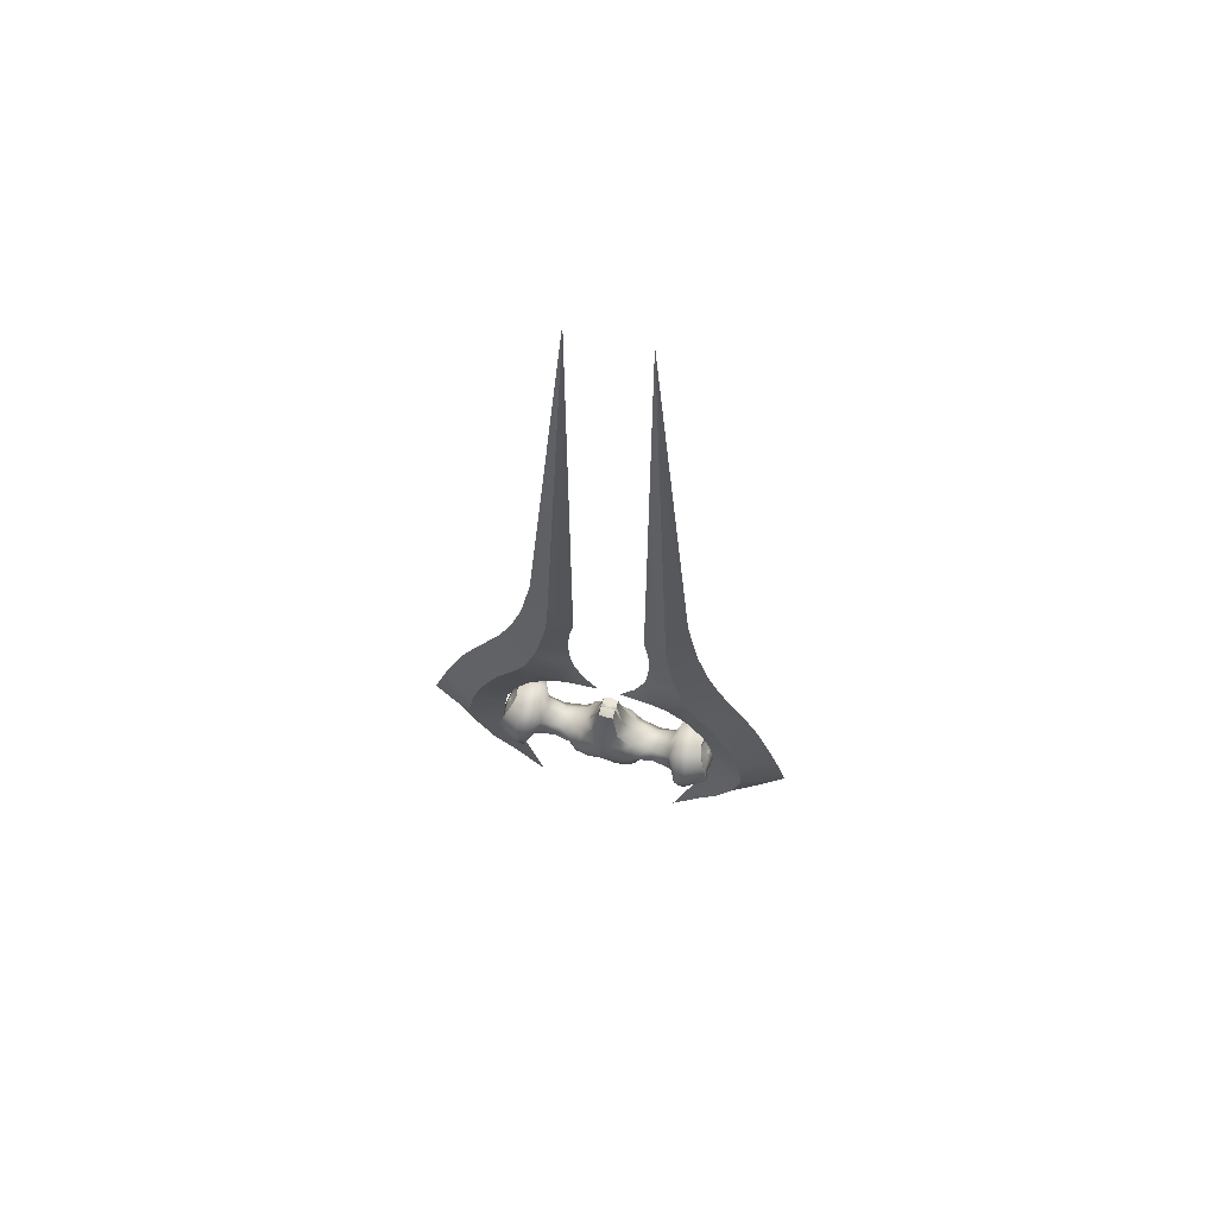
<metadata>
{"format":"obj","ext":"obj","renderer":"f3d","projection":"perspective","resolution":1024,"background":"white","views":[{"elev":64.0,"azim":-73.9,"up":"+Y"}]}
</metadata>
<code>
o handle:default_Mesh.016
v -0.01335 0.07718 4e-06
v -0.01848 0.03712 -0.01696
v -0.03053 0.02398 4e-06
v -0.02746 0.02187 -0.02477
v -0.03525 -1.1e-05 4e-06
v -0.03171 -1.1e-05 -0.03016
v -0.03012 -0.02356 -0.01925
v -0.02746 -0.02189 -0.03598
v -0.01739 -0.04281 -0.02723
v -0.01586 -0.03789 -0.04176
v -0.01968 -0.01712 -0.04664
v -0.01717 -0.01185 -0.07253
v -0.01968 -0.01712 -0.09519
v -0.02765 -1.1e-05 -0.0384
v -0.01809 0.01547 -0.03183
v -0.02765 -1.1e-05 -0.08983
v -0.02303 -1.1e-05 -0.06538
v -0.0143 0.009765 -0.05876
v -0.01809 0.01547 -0.08379
v -1e-06 0.02163 -0.08063
v -1e-06 0.0147 -0.0561
v -1e-06 0.02162 -0.03002
v -0.01239 0.07559 -0.008843
v -0.02204 0.04078 4e-06
v -0.02746 0.02187 0.02478
v -0.03171 -1.1e-05 0.03016
v -0.02746 -0.02189 0.03598
v -0.01739 -0.04281 0.02723
v -0.01586 -0.03789 0.04177
v -1e-06 -0.04377 0.04478
v -0.01968 -0.01712 0.04665
v -0.01717 -0.01185 0.07253
v -1e-06 -0.02025 0.07722
v -0.02765 -1.1e-05 0.0384
v -0.02765 -1.1e-05 0.08984
v -0.02303 -1.1e-05 0.06539
v -0.01809 0.01547 0.08379
v 0.01226 0.07554 0.0089
v 0.03171 -1.1e-05 0.03016
v 0.03525 -1.1e-05 4e-06
v 0.02746 -0.02189 0.03598
v 0.03012 -0.02358 0.01926
v 0.01586 -0.03791 0.04177
v 0.01739 -0.04283 0.02723
v -1e-06 -0.05105 0.03085
v 0.01968 -0.01714 0.0952
v 0.01716 -0.01185 0.07253
v 0.02765 -1.1e-05 0.08984
v 0.01968 -0.01714 0.04665
v 0.02765 -1.1e-05 0.0384
v 0.03134 -0.01559 4e-06
v 0.03012 -0.02358 -0.01925
v 0.02746 -0.02189 -0.03598
v 0.01586 -0.03791 -0.04176
v 0.01968 -0.01714 -0.04664
v -1e-06 -0.04377 -0.04477
v -1e-06 -0.02607 -0.05534
v 0.01716 -0.01185 -0.07253
v -1e-06 -0.02025 -0.07721
v 0.02722 -0.0245 -0.0174
v 0.01739 -0.04283 -0.02723
v 0.01572 -0.04191 -0.02461
v -1e-06 -0.05105 -0.03085
v -1e-06 -0.04934 -0.02788
v 0.01572 -0.04526 4e-06
v 0.01809 0.01546 0.08379
v 0.02303 -1.1e-05 0.06539
v 0.01809 0.01546 0.03184
v 0.02746 0.02187 0.02478
v 0.01226 0.07554 -0.008893
v 0.02203 0.04078 4e-06
v 0.02746 0.02187 -0.02477
v 0.03053 0.02398 4e-06
v 0.03171 -1.1e-05 -0.03016
v 0.02765 -1.1e-05 -0.0384
v 0.01809 0.01546 -0.03183
v 0.02303 -1.1e-05 -0.06538
v -1e-06 -0.02698 -0.09694
v -0.02188 -0.03667 -0.1063
v -0.04375 -1.1e-05 -0.09807
v -0.03789 0.02187 -0.09435
v -0.02188 0.03789 -0.09062
v -0.0143 0.009765 0.05877
v -1e-06 0.0147 0.05611
v -0.01809 0.01547 0.03184
v -1e-06 0.02162 0.03003
v -0.01848 0.03712 0.01696
v -0.01239 0.07559 0.00885
v -0.000121 0.08141 4e-06
v -1e-06 -0.02698 0.09695
v 0.02187 -0.03667 0.1063
v -1e-06 0.04375 0.08979
v -0.01572 -0.04189 -0.02461
v -0.02722 -0.0245 -0.0174
v -0.02833 -0.01729 4e-06
v -1e-06 -0.05269 4e-06
v -1e-06 -0.04934 0.02789
v 0.01572 -0.04191 0.02462
v 0.02722 -0.0245 0.01741
v 0.02833 -0.01729 4e-06
v -1e-06 0.04375 -0.08978
v -1e-06 0.04375 -0.1092
v -0.02188 0.03789 -0.1092
v -0.03789 0.02187 -0.1092
v -0.04375 -1.1e-05 -0.1092
v -0.03789 -0.02189 -0.1023
v -0.03789 -0.02189 -0.1092
v -0.02188 -0.03789 -0.1092
v -1e-06 -0.04377 -0.1092
v -1e-06 -0.03789 -0.1207
v -0.02731 -0.012 -0.1337
v -0.03789 -1.1e-05 -0.1255
v -0.02822 -1.1e-05 -0.1375
v -0.02396 0.02396 -0.1299
v -0.01198 0.03352 -0.1233
v -1e-06 0.04375 0.1093
v 0.02187 0.03787 0.09063
v 0.02187 0.03787 0.1093
v 0.03789 0.02187 0.09435
v 0.03789 0.02187 0.1093
v 0.04375 -1.1e-05 0.09808
v 0.04375 -1.1e-05 0.1093
v 0.03789 -0.02189 0.1024
v 0.03789 -0.02189 0.1093
v 0.02187 -0.03791 0.1093
v 0.02396 -0.02398 0.1299
v 0.02731 -0.012 0.1337
v 0.03789 -1.1e-05 0.1256
v 0.02821 -1.1e-05 0.1375
v 0.01198 0.03352 0.1233
v -1e-06 0.02922 -0.1216
v -0.008153 0.02702 -0.1241
v -0.01631 0.01963 -0.1277
v -1e-06 0.01879 -0.1321
v -0.01944 0.009816 -0.1318
v -1e-06 -1.1e-05 -0.1372
v -0.02012 -1.1e-05 -0.1345
v -0.02731 0.01197 -0.1337
v -1e-06 -0.02607 0.05535
v 0.02187 -0.03667 -0.1063
v 0.01968 -0.01714 -0.09519
v 0.03789 -0.02189 -0.1023
v 0.02765 -1.1e-05 -0.08983
v 0.01809 0.01546 -0.08379
v 0.02187 0.03787 -0.09062
v -0.01968 -0.01712 0.0952
v -0.03789 -0.02189 0.1024
v -0.04375 -1.1e-05 0.09808
v -0.03789 0.02187 0.09435
v -0.02188 0.03789 0.09063
v 0.02187 0.03787 -0.1092
v 0.03789 0.02187 -0.09435
v 0.03789 0.02187 -0.1092
v 0.04375 -1.1e-05 -0.09807
v 0.04375 -1.1e-05 -0.1092
v 0.03789 -0.02189 -0.1092
v 0.02187 -0.03791 -0.1092
v 0.02396 -0.02398 -0.1299
v 0.03789 -1.1e-05 -0.1255
v 0.02821 -1.1e-05 -0.1375
v 0.02396 0.02394 -0.1299
v -1e-06 0.03787 -0.1207
v -0.02188 0.03789 0.1093
v -0.03789 0.02187 0.1093
v -0.04375 -1.1e-05 0.1093
v -0.03789 -0.02189 0.1093
v -0.02188 -0.03667 0.1063
v -0.02188 -0.03789 0.1093
v -1e-06 -0.04377 0.1093
v -1e-06 -0.03789 0.1207
v -0.02396 -0.02397 0.1299
v -0.02731 -0.012 0.1337
v -0.03789 -1.1e-05 0.1256
v -0.02731 0.01197 0.1337
v -1e-06 0.03787 0.1207
v -0.01198 -0.03354 -0.1233
v -0.008153 -0.02703 -0.1241
v -0.01631 -0.01965 -0.1277
v -0.01944 -0.00982 -0.1318
v -0.02396 -0.02397 -0.1299
v -1e-06 -0.02924 -0.1216
v 0.01198 -0.03354 -0.1233
v 0.008152 -0.02704 -0.1241
v 0.01631 -0.01965 -0.1277
v -1e-06 -0.01881 -0.1321
v 0.01944 -0.009837 -0.1318
v 0.02012 -1.1e-05 -0.1345
v 0.02731 -0.012 -0.1337
v -1e-06 -0.02924 0.1216
v -0.01198 -0.03354 0.1233
v -0.008153 -0.02703 0.1241
v -0.01631 -0.01965 0.1277
v -1e-06 -0.01881 0.1321
v -0.01944 -0.00982 0.1318
v 0.008152 0.02701 0.1241
v 0.01631 0.01963 0.1277
v -1e-06 0.01879 0.1321
v 0.01944 0.009799 0.1318
v 0.02731 0.01197 0.1337
v 0.02396 0.02394 0.1299
v 0.01198 -0.03354 0.1233
v 0.008152 -0.02704 0.1241
v 0.01631 -0.01965 0.1277
v 0.01944 -0.009837 0.1318
v -1e-06 -1.1e-05 0.1372
v 0.02012 -1.1e-05 0.1345
v 0.01321 0.07716 4e-06
v -0.000145 0.07935 0.009372
v -1e-06 0.04375 0.01706
v 0.01848 0.03712 0.01696
v 0.0143 0.009749 0.05877
v -1e-06 0.02163 0.08064
v -0.03134 -0.01559 4e-06
v -0.03012 -0.02356 0.01926
v -0.02722 -0.0245 0.01741
v -0.01572 -0.04189 0.02462
v -0.01572 -0.04524 4e-06
v 0.01198 0.03352 -0.1233
v 0.008152 0.02701 -0.1241
v 0.01631 0.01963 -0.1277
v 0.01944 0.009799 -0.1318
v 0.02731 0.01197 -0.1337
v -1e-06 0.02922 0.1216
v -0.01198 0.03352 0.1233
v -0.008153 0.02702 0.1241
v -0.01631 0.01963 0.1277
v -0.01944 0.009816 0.1318
v -0.02012 -1.1e-05 0.1345
v -0.02822 -1.1e-05 0.1375
v -0.02396 0.02396 0.1299
v -0.000145 0.07935 -0.009365
v 0.01848 0.03712 -0.01696
v -1e-06 0.04375 -0.01706
v 0.0143 0.009749 -0.05876
v -1e-06 0.1264 0.01354
v -0.0101 0.1438 0.05797
v -0.01414 0.1685 0.1014
v -1e-06 0.1264 -0.01354
v -0.0101 0.1438 -0.05797
v -1e-06 0.1808 -0.04461
v -1e-06 0.2288 -0.04965
v -0.01212 0.2586 -0.07692
v -0.01111 0.29 -0.07181
v -1e-06 0.2869 -0.0423
v -0.0101 0.3213 -0.06974
v -1e-06 0.9058 -0.0423
v 0.0101 0.1438 -0.05797
v -1e-06 0.1136 -0.07363
v 0.01414 0.1685 -0.1014
v 0.01313 0.207 -0.08844
v -1e-06 0.1518 -0.0326
v -1e-06 0.2048 -0.0482
v 0.01263 0.2343 -0.08206
v -1e-06 0.2579 -0.0478
v 0.01111 0.29 -0.07181
v 0.0101 0.3213 -0.06974
v -1e-06 -0.1913 0.09069
v -1e-06 -0.1287 0.1377
v -1e-06 -0.08165 0.1718
v 0.0202 -1.1e-05 0.1795
v 0.01565 0.09837 0.1485
v -1e-06 0.1181 0.1874
v -1e-06 0.1462 0.1727
v -1e-06 0.173 0.1563
v 0.01414 0.1685 0.1014
v -1e-06 0.2069 0.1363
v -1e-06 0.2401 0.121
v -1e-06 0.2892 0.1056
v -1e-06 0.3592 0.09223
v -0.01818 -0.04101 0.17
v -1e-06 -0.04168 0.2024
v -1e-06 -1.1e-05 0.2312
v -1e-06 0.0494 0.2147
v -1e-06 0.08635 0.2004
v -0.01616 0.07323 0.1605
v -0.01465 0.1418 0.1192
v -0.01313 0.207 0.08844
v -0.01263 0.2343 0.08207
v -0.01111 0.29 0.07182
v -0.0101 0.3213 0.06975
v -1e-06 -0.08165 -0.1717
v -0.01818 -0.04101 -0.17
v -0.0202 -1.1e-05 -0.1795
v -0.01566 0.09837 -0.1485
v -0.01515 0.1204 -0.136
v -0.01313 0.207 -0.08844
v -0.01263 0.2343 -0.08206
v -1e-06 0.2892 -0.1056
v -1e-06 0.3592 -0.09222
v -0.01414 0.1685 -0.1014
v -1e-06 0.1242 -0.04358
v 0.01212 0.2586 -0.07692
v -1e-06 0.2401 -0.121
v -1e-06 0.2069 -0.1363
v -1e-06 0.173 -0.1563
v 0.01465 0.1418 -0.1192
v -1e-06 0.1462 -0.1727
v 0.01515 0.1204 -0.136
v -1e-06 0.1181 -0.1874
v 0.01565 0.09837 -0.1485
v -1e-06 0.08635 -0.2004
v -1e-06 0.0494 -0.2147
v 0.0202 -1.1e-05 -0.1795
v -1e-06 -1.1e-05 -0.2312
v -1e-06 -0.04168 -0.2024
v 0.00808 -0.1255 -0.1263
v -1e-06 -0.1287 -0.1377
v 0.0101 0.3213 0.06975
v 0.01111 0.29 0.07182
v -1e-06 0.2579 0.04781
v 0.01212 0.2586 0.07693
v -1e-06 0.2288 0.04966
v 0.01263 0.2343 0.08207
v -1e-06 0.2048 0.0482
v 0.01313 0.207 0.08844
v -1e-06 0.1808 0.04462
v 0.0101 0.1438 0.05797
v -1e-06 0.1518 0.03261
v -1e-06 0.1242 0.04359
v -1e-06 0.1136 0.07364
v -1e-06 0.09048 0.1019
v 0.01465 0.1418 0.1192
v 0.01515 0.1204 0.136
v 0.01616 0.07323 0.1605
v -1e-06 0.05871 0.1223
v 0.01818 0.04001 0.1729
v -1e-06 -1.1e-05 0.1375
v 0.01818 -0.04101 0.17
v 0.01616 -0.07971 0.1501
v 0.00808 -0.1255 0.1263
v -0.01515 0.1204 0.136
v -0.01566 0.09837 0.1485
v -1e-06 0.03124 0.1332
v -0.01818 0.04001 0.1729
v -0.0202 -1.1e-05 0.1795
v -1e-06 -0.03963 0.1319
v -0.01616 -0.07971 0.1501
v -1e-06 -0.07465 0.1235
v -1e-06 -0.1221 0.1104
v -0.008081 -0.1255 0.1263
v -1e-06 -0.1221 -0.1104
v 0.01616 -0.07971 -0.1501
v 0.01818 -0.04101 -0.17
v -1e-06 -1.1e-05 -0.1375
v 0.01818 0.04001 -0.1729
v -1e-06 0.03124 -0.1332
v 0.01616 0.07323 -0.1605
v -1e-06 0.05871 -0.1223
v -1e-06 -0.1913 -0.09069
v -0.008081 -0.1255 -0.1263
v -0.01616 -0.07971 -0.1501
v -1e-06 -0.07465 -0.1235
v -1e-06 -0.03963 -0.1319
v -0.01818 0.04001 -0.1729
v -0.01616 0.07323 -0.1605
v -1e-06 0.09048 -0.1019
v -0.01465 0.1418 -0.1192
v -0.01212 0.2586 0.07693
v -1e-06 0.2869 0.04231
v -1e-06 0.9058 0.04231
v -1e-06 0.02289 0.1283
v -0.002469 0.02128 0.13
v -1e-06 0.01879 0.1324
v -0.003172 0.01813 0.132
v -0.003154 -1.1e-05 0.1368
v 0.002711 -0.02156 0.1298
v 0.002838 -0.01822 0.132
v -0.001684 0.03469 -0.02254
v -1e-06 0.0442 -0.01777
v -0.001914 0.04351 -0.01775
v -0.000145 0.0798 -0.009633
v -0.001946 0.07925 -0.009556
v -0.000121 0.08186 -2.5e-05
v 0.002014 0.07915 0.009499
v 0.002043 0.08118 -2.5e-05
v 0.002014 0.07915 -0.009556
v 0.001833 0.04355 -0.01775
v 0.001883 0.03466 -0.02251
v -1e-06 0.03347 -0.02362
v -0.002469 0.02128 -0.1301
v -0.003172 0.01813 -0.1321
v -1e-06 -1.1e-05 -0.1377
v -0.003154 -1.1e-05 -0.137
v -1e-06 -0.02306 -0.1283
v 0.002711 -0.02156 -0.1299
v 0.002838 -0.01822 -0.1321
v -1e-06 0.03347 0.02356
v -0.001684 0.03469 0.02248
v -0.001914 0.04351 0.01751
v -0.000145 0.0798 0.009577
v -0.001946 0.07925 0.009499
v -0.002178 0.08121 -2.5e-05
v -1e-06 -0.01881 -0.1325
v -0.003104 -0.01817 -0.1321
v -0.002638 -0.02147 -0.13
v 0.001883 0.03466 0.02245
v -1e-06 0.0442 0.01752
v 0.001833 0.04355 0.01751
v 0.002833 -1.1e-05 -0.137
v -1e-06 0.01879 -0.1325
v 0.002865 0.0182 -0.1321
v 0.002499 0.02132 -0.1301
v -1e-06 0.02289 -0.1284
v -1e-06 -1.1e-05 0.1375
v -1e-06 -0.01881 0.1324
v -0.003104 -0.01817 0.132
v -0.002638 -0.02147 0.1298
v -1e-06 -0.02306 0.1281
v 0.002499 0.02132 0.13
v 0.002865 0.0182 0.132
v 0.002833 -1.1e-05 0.1369
f 1 23 24
f 23 2 24
f 24 2 3
f 2 4 3
f 3 4 5
f 4 6 5
f 5 6 7
f 6 8 7
f 7 8 9
f 8 10 9
f 9 10 63
f 63 10 56
f 10 11 56
f 56 11 57
f 11 12 57
f 57 12 59
f 12 13 59
f 59 13 78
f 10 8 11
f 11 8 14
f 8 6 14
f 14 6 15
f 6 4 15
f 15 4 2
f 13 12 16
f 16 12 17
f 12 11 17
f 17 11 14
f 16 17 19
f 19 17 18
f 17 14 18
f 18 14 15
f 19 18 20
f 20 18 21
f 18 15 21
f 21 15 22
f 15 2 22
f 22 2 233
f 2 23 233
f 233 23 231
f 23 1 231
f 231 1 89
f 1 24 88
f 88 24 87
f 24 3 87
f 87 3 25
f 3 5 25
f 25 5 26
f 5 214 26
f 26 214 27
f 214 28 27
f 27 28 29
f 28 45 29
f 45 30 29
f 29 30 31
f 30 139 31
f 31 139 32
f 139 33 32
f 32 33 146
f 33 90 146
f 29 31 27
f 31 34 27
f 27 34 26
f 34 85 26
f 26 85 25
f 85 87 25
f 146 35 32
f 35 36 32
f 32 36 31
f 36 34 31
f 35 37 36
f 37 83 36
f 36 83 34
f 83 85 34
f 207 38 71
f 38 210 71
f 210 69 71
f 71 69 73
f 69 39 73
f 73 39 40
f 39 41 40
f 40 41 42
f 41 43 42
f 42 43 44
f 43 30 44
f 44 30 45
f 42 51 40
f 90 33 46
f 33 47 46
f 46 47 48
f 48 47 67
f 47 49 67
f 67 49 50
f 49 41 50
f 50 41 39
f 51 52 40
f 40 52 53
f 52 54 53
f 53 54 55
f 54 56 55
f 56 57 55
f 55 57 58
f 57 59 58
f 58 59 141
f 59 78 141
f 51 100 52
f 100 60 52
f 52 60 61
f 60 62 61
f 61 62 63
f 63 62 64
f 64 62 96
f 96 62 65
f 62 60 65
f 65 60 100
f 48 67 66
f 66 67 211
f 67 50 211
f 211 50 68
f 50 39 68
f 39 69 68
f 68 69 210
f 207 71 70
f 70 71 232
f 232 71 72
f 71 73 72
f 72 73 74
f 73 40 74
f 40 53 74
f 74 53 75
f 53 55 75
f 75 55 77
f 55 58 77
f 77 58 143
f 58 141 143
f 232 72 76
f 72 74 76
f 74 75 76
f 76 75 234
f 75 77 234
f 234 77 144
f 77 143 144
f 109 78 79
f 78 13 79
f 79 13 106
f 106 13 80
f 13 16 80
f 80 16 81
f 16 19 81
f 81 19 82
f 82 19 101
f 19 20 101
f 37 212 83
f 212 84 83
f 83 84 85
f 84 86 85
f 85 86 87
f 86 209 87
f 209 208 87
f 87 208 88
f 88 208 1
f 208 89 1
f 169 90 91
f 90 46 91
f 91 46 123
f 123 46 121
f 46 48 121
f 121 48 119
f 48 66 119
f 119 66 117
f 117 66 92
f 66 212 92
f 63 64 9
f 64 93 9
f 9 93 7
f 93 94 7
f 7 94 213
f 213 94 95
f 95 94 217
f 94 93 217
f 217 93 96
f 93 64 96
f 45 97 44
f 97 98 44
f 44 98 42
f 98 99 42
f 42 99 51
f 51 99 100
f 100 99 65
f 99 98 65
f 65 98 96
f 98 97 96
f 101 102 82
f 102 103 82
f 82 103 81
f 103 104 81
f 81 104 80
f 104 105 80
f 80 105 106
f 105 107 106
f 106 107 79
f 107 108 79
f 79 108 109
f 109 108 110
f 110 108 176
f 176 108 180
f 108 107 180
f 180 107 111
f 107 112 111
f 111 112 113
f 113 112 138
f 112 104 138
f 138 104 114
f 104 103 114
f 114 103 115
f 115 103 162
f 103 102 162
f 107 105 112
f 105 104 112
f 92 116 117
f 116 118 117
f 117 118 119
f 118 120 119
f 119 120 121
f 120 122 121
f 121 122 123
f 122 124 123
f 123 124 91
f 124 125 91
f 91 125 169
f 169 125 170
f 170 125 201
f 201 125 126
f 125 124 126
f 126 124 127
f 124 128 127
f 127 128 129
f 129 128 199
f 128 120 199
f 199 120 200
f 120 118 200
f 200 118 130
f 130 118 175
f 118 116 175
f 124 122 128
f 122 120 128
f 162 131 115
f 131 132 115
f 115 132 133
f 132 134 133
f 133 134 135
f 134 136 135
f 136 137 135
f 137 113 135
f 113 138 135
f 135 138 133
f 138 114 133
f 133 114 115
f 33 139 47
f 47 139 49
f 139 30 49
f 30 43 49
f 49 43 41
f 109 140 78
f 78 140 141
f 140 142 141
f 142 154 141
f 141 154 143
f 154 152 143
f 143 152 144
f 152 145 144
f 145 101 144
f 144 101 20
f 169 167 90
f 90 167 146
f 167 147 146
f 147 148 146
f 146 148 35
f 148 149 35
f 35 149 37
f 149 150 37
f 150 92 37
f 37 92 212
f 101 145 102
f 102 145 151
f 145 152 151
f 151 152 153
f 152 154 153
f 153 154 155
f 154 142 155
f 155 142 156
f 142 140 156
f 156 140 157
f 140 109 157
f 109 110 157
f 110 182 157
f 182 158 157
f 157 158 156
f 158 188 156
f 156 188 159
f 188 160 159
f 160 222 159
f 159 222 153
f 222 161 153
f 153 161 151
f 161 218 151
f 218 162 151
f 151 162 102
f 156 159 155
f 155 159 153
f 92 150 116
f 116 150 163
f 150 149 163
f 163 149 164
f 149 148 164
f 164 148 165
f 148 147 165
f 165 147 166
f 147 167 166
f 166 167 168
f 167 169 168
f 169 170 168
f 170 190 168
f 190 171 168
f 168 171 166
f 171 172 166
f 166 172 173
f 172 229 173
f 229 174 173
f 173 174 164
f 174 230 164
f 164 230 163
f 230 224 163
f 224 175 163
f 163 175 116
f 166 173 165
f 165 173 164
f 110 176 181
f 181 176 177
f 176 178 177
f 177 178 185
f 178 179 185
f 185 179 136
f 136 179 137
f 137 179 113
f 113 179 111
f 179 178 111
f 111 178 180
f 178 176 180
f 110 181 182
f 181 183 182
f 182 183 184
f 183 185 184
f 184 185 186
f 185 136 186
f 136 187 186
f 187 160 186
f 160 188 186
f 186 188 184
f 188 158 184
f 184 158 182
f 185 183 181
f 170 189 190
f 189 191 190
f 190 191 192
f 191 193 192
f 192 193 194
f 193 205 194
f 205 228 194
f 228 229 194
f 229 172 194
f 194 172 192
f 172 171 192
f 192 171 190
f 193 191 189
f 175 223 130
f 223 195 130
f 130 195 196
f 195 197 196
f 196 197 198
f 197 205 198
f 205 206 198
f 206 129 198
f 129 199 198
f 198 199 196
f 199 200 196
f 196 200 130
f 170 201 189
f 189 201 202
f 201 203 202
f 202 203 193
f 203 204 193
f 193 204 205
f 205 204 206
f 206 204 129
f 129 204 127
f 204 203 127
f 127 203 126
f 203 201 126
f 207 89 38
f 89 208 38
f 208 209 38
f 38 209 210
f 209 86 210
f 210 86 68
f 86 84 68
f 68 84 211
f 84 212 211
f 211 212 66
f 52 61 54
f 54 61 56
f 61 63 56
f 213 95 214
f 95 215 214
f 214 215 28
f 215 216 28
f 28 216 45
f 45 216 97
f 97 216 96
f 96 216 217
f 216 215 217
f 217 215 95
f 181 177 185
f 5 213 214
f 162 218 131
f 131 218 219
f 218 220 219
f 219 220 134
f 220 221 134
f 134 221 136
f 136 221 187
f 187 221 160
f 160 221 222
f 221 220 222
f 222 220 161
f 220 218 161
f 219 134 131
f 175 224 223
f 223 224 225
f 224 226 225
f 225 226 197
f 226 227 197
f 197 227 205
f 205 227 228
f 228 227 229
f 229 227 174
f 227 226 174
f 174 226 230
f 226 224 230
f 225 197 223
f 189 202 193
f 197 195 223
f 7 213 5
f 134 132 131
f 207 70 89
f 89 70 231
f 70 232 231
f 231 232 233
f 233 232 22
f 232 76 22
f 22 76 21
f 76 234 21
f 21 234 20
f 234 144 20
f 235 319 236
f 319 320 236
f 236 320 237
f 320 321 237
f 238 251 239
f 251 240 239
f 239 240 286
f 240 252 286
f 286 252 287
f 252 241 287
f 287 241 242
f 241 254 242
f 242 254 243
f 254 244 243
f 243 244 245
f 244 246 245
f 238 291 247
f 291 248 247
f 247 248 249
f 248 356 249
f 247 249 250
f 238 247 251
f 251 247 240
f 247 250 240
f 240 250 252
f 250 253 252
f 252 253 241
f 253 292 241
f 241 292 254
f 292 255 254
f 254 255 244
f 255 256 244
f 244 256 246
f 257 330 258
f 258 330 259
f 330 329 259
f 329 328 259
f 259 328 271
f 328 260 271
f 271 260 272
f 272 260 273
f 260 326 273
f 273 326 274
f 326 324 274
f 324 261 274
f 274 261 262
f 261 323 262
f 262 323 263
f 323 322 263
f 263 322 264
f 322 265 264
f 264 265 266
f 265 315 266
f 266 315 267
f 315 313 267
f 313 311 267
f 267 311 268
f 311 309 268
f 309 308 268
f 268 308 269
f 308 360 269
f 257 258 340
f 258 259 340
f 340 259 337
f 337 259 270
f 259 271 270
f 270 271 335
f 271 272 335
f 272 273 335
f 335 273 334
f 273 274 334
f 334 274 275
f 275 274 332
f 274 262 332
f 332 262 331
f 262 263 331
f 331 263 276
f 263 264 276
f 276 264 237
f 264 266 237
f 237 266 277
f 266 267 277
f 277 267 278
f 278 267 358
f 267 268 358
f 358 268 279
f 279 268 280
f 268 269 280
f 280 269 360
f 349 350 307
f 307 350 281
f 350 351 281
f 351 282 281
f 281 282 305
f 282 283 305
f 305 283 304
f 304 283 302
f 283 354 302
f 302 354 301
f 354 355 301
f 355 284 301
f 301 284 299
f 284 285 299
f 299 285 297
f 285 357 297
f 297 357 295
f 357 290 295
f 295 290 294
f 290 286 294
f 294 286 293
f 286 287 293
f 287 242 293
f 293 242 288
f 242 243 288
f 243 245 288
f 288 245 289
f 245 246 289
f 286 290 239
f 290 248 239
f 248 291 239
f 239 291 238
f 246 256 289
f 289 256 288
f 256 255 288
f 255 292 288
f 288 292 293
f 292 253 293
f 253 250 293
f 293 250 294
f 250 249 294
f 294 249 295
f 249 296 295
f 295 296 297
f 296 298 297
f 297 298 299
f 298 300 299
f 299 300 301
f 300 347 301
f 347 345 301
f 301 345 302
f 345 303 302
f 302 303 304
f 304 303 305
f 303 343 305
f 305 343 281
f 343 342 281
f 342 306 281
f 281 306 307
f 306 349 307
f 360 308 359
f 308 309 359
f 359 309 310
f 309 311 310
f 310 311 312
f 311 313 312
f 312 313 314
f 313 315 314
f 314 315 316
f 315 317 316
f 316 317 318
f 318 317 235
f 235 317 319
f 319 317 320
f 317 265 320
f 320 265 321
f 265 322 321
f 322 323 321
f 323 261 321
f 261 324 321
f 321 324 325
f 325 324 333
f 324 326 333
f 333 326 327
f 326 260 327
f 260 328 327
f 327 328 336
f 328 329 336
f 336 329 338
f 338 329 339
f 329 330 339
f 339 330 257
f 237 321 276
f 276 321 331
f 331 321 332
f 332 321 275
f 321 325 275
f 325 333 275
f 275 333 334
f 333 327 334
f 334 327 335
f 335 327 270
f 327 336 270
f 270 336 337
f 336 338 337
f 338 339 337
f 337 339 340
f 339 257 340
f 349 306 341
f 306 342 341
f 341 342 352
f 352 342 353
f 342 343 353
f 353 343 344
f 343 303 344
f 303 345 344
f 344 345 346
f 345 347 346
f 346 347 348
f 348 347 356
f 347 300 356
f 300 298 356
f 298 296 356
f 356 296 249
f 349 341 350
f 350 341 351
f 341 352 351
f 352 353 351
f 351 353 282
f 353 344 282
f 282 344 283
f 283 344 354
f 344 346 354
f 354 346 355
f 346 348 355
f 348 356 355
f 355 356 284
f 284 356 285
f 285 356 357
f 357 356 290
f 356 248 290
f 236 237 277
f 265 317 315
f 235 236 318
f 318 236 316
f 236 277 316
f 316 277 314
f 277 278 314
f 314 278 312
f 278 358 312
f 312 358 310
f 358 279 310
f 310 279 359
f 279 280 359
f 359 280 360
f 361 362 363
f 362 364 363
f 363 364 404
f 364 365 404
f 408 366 405
f 366 367 405
f 405 367 404
f 367 411 404
f 379 368 369
f 368 370 369
f 369 370 371
f 370 372 371
f 371 372 373
f 372 392 373
f 373 390 375
f 390 374 375
f 373 375 371
f 375 376 371
f 371 376 369
f 376 377 369
f 377 378 369
f 369 378 379
f 403 400 380
f 380 400 381
f 400 382 381
f 381 382 383
f 384 393 385
f 385 393 386
f 393 382 386
f 386 382 399
f 387 397 388
f 388 397 389
f 397 390 389
f 389 390 391
f 390 373 391
f 391 373 392
f 382 393 383
f 383 393 394
f 394 393 395
f 393 384 395
f 387 396 397
f 396 398 397
f 398 374 397
f 397 374 390
f 382 400 399
f 399 400 401
f 401 400 402
f 400 403 402
f 404 365 405
f 365 406 405
f 406 407 405
f 405 407 408
f 361 363 409
f 409 363 410
f 410 363 411
f 363 404 411

</code>
